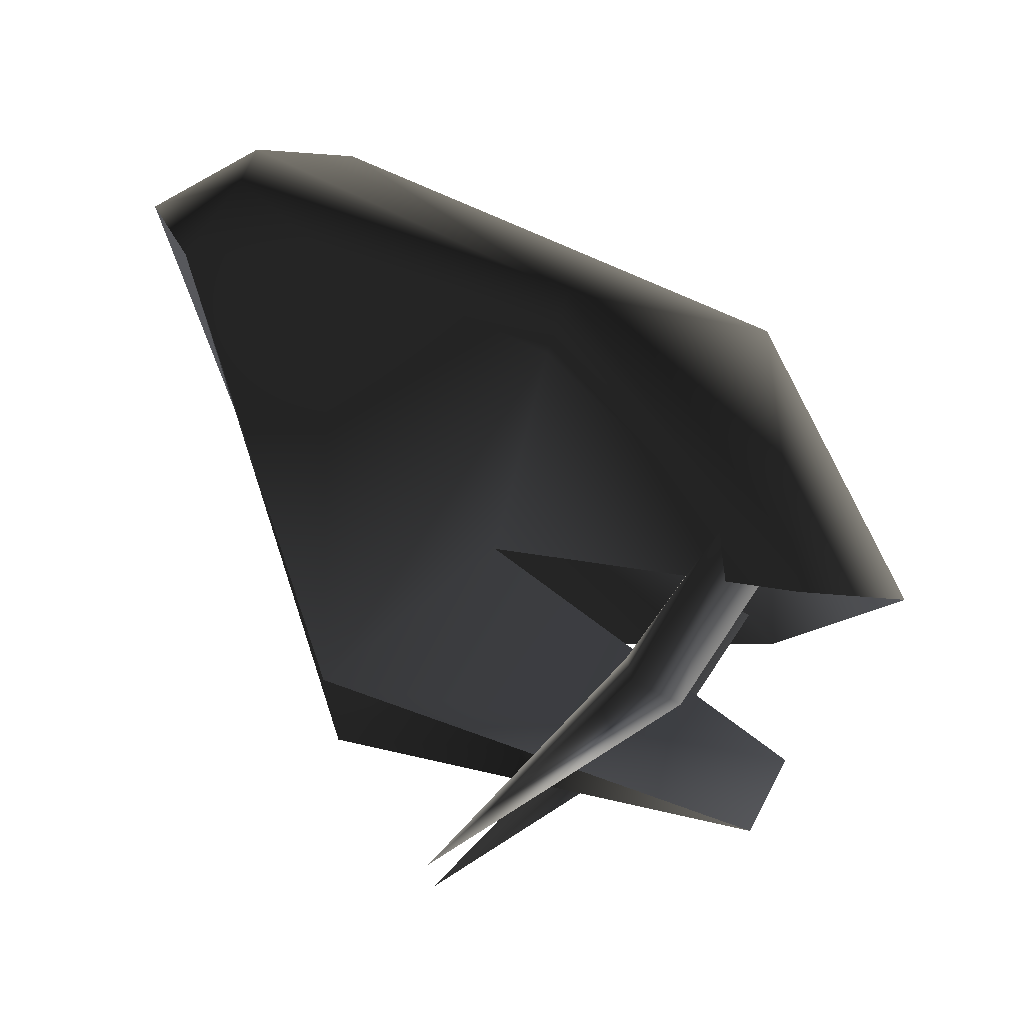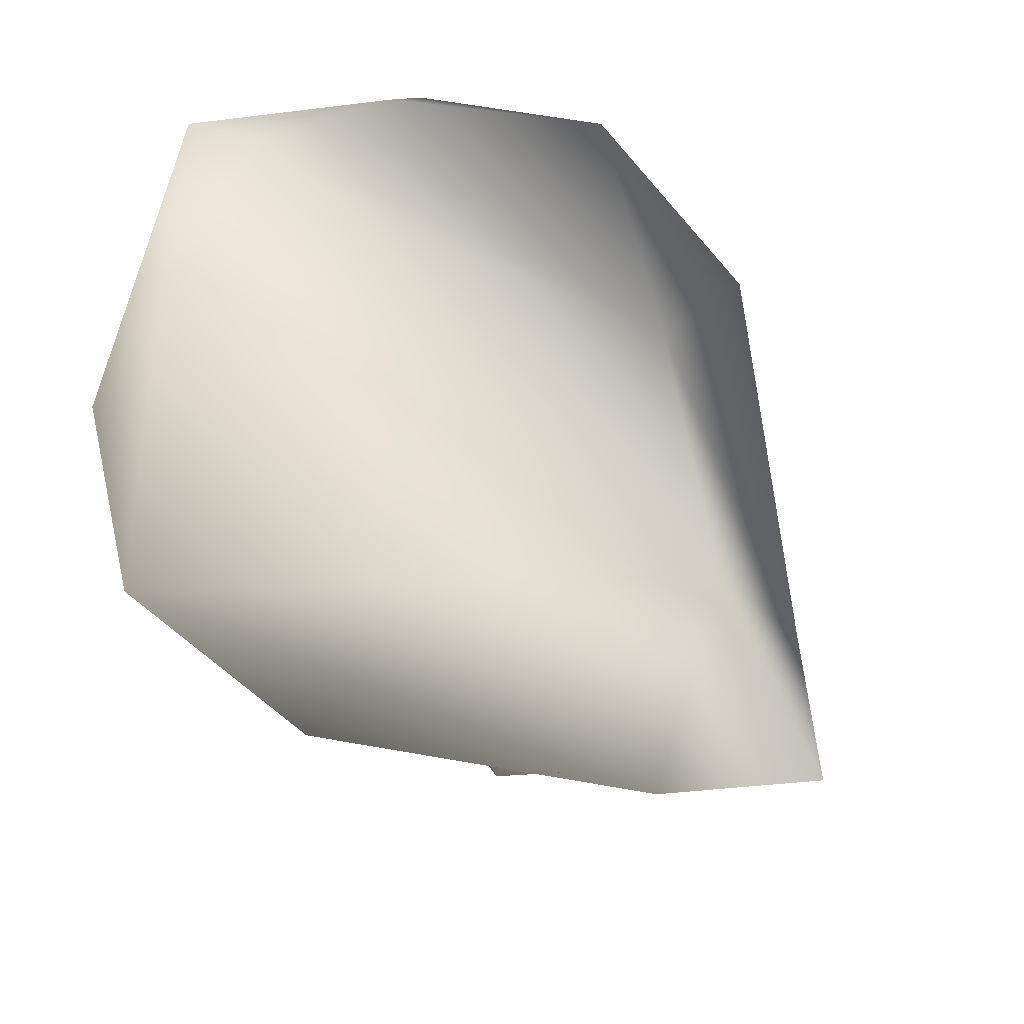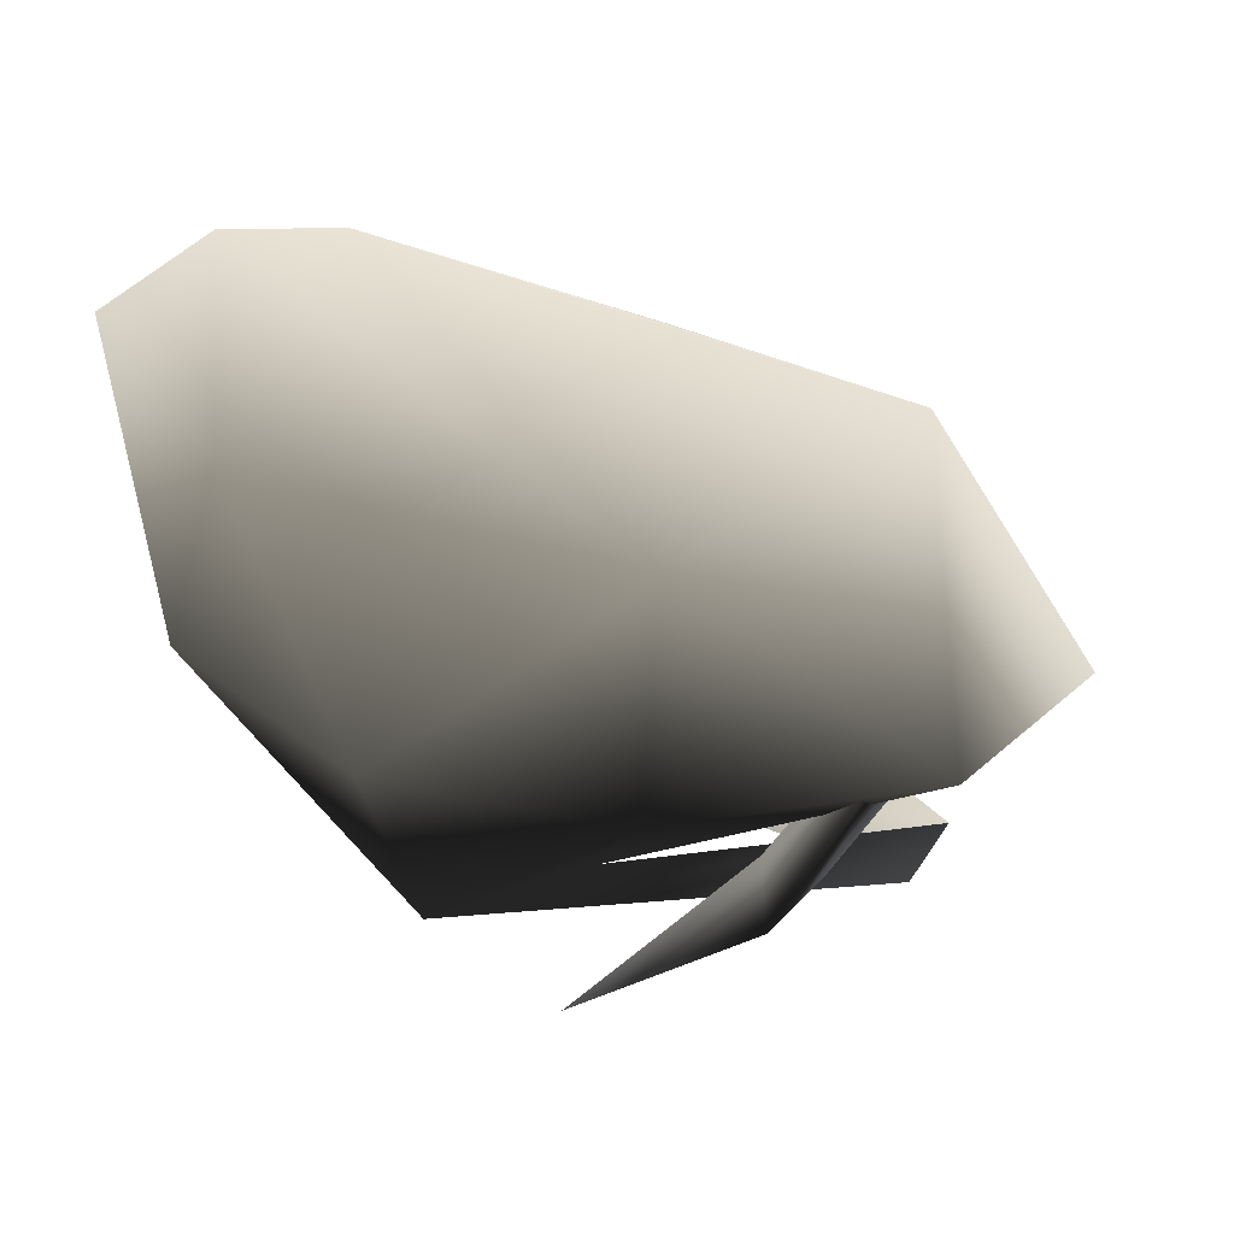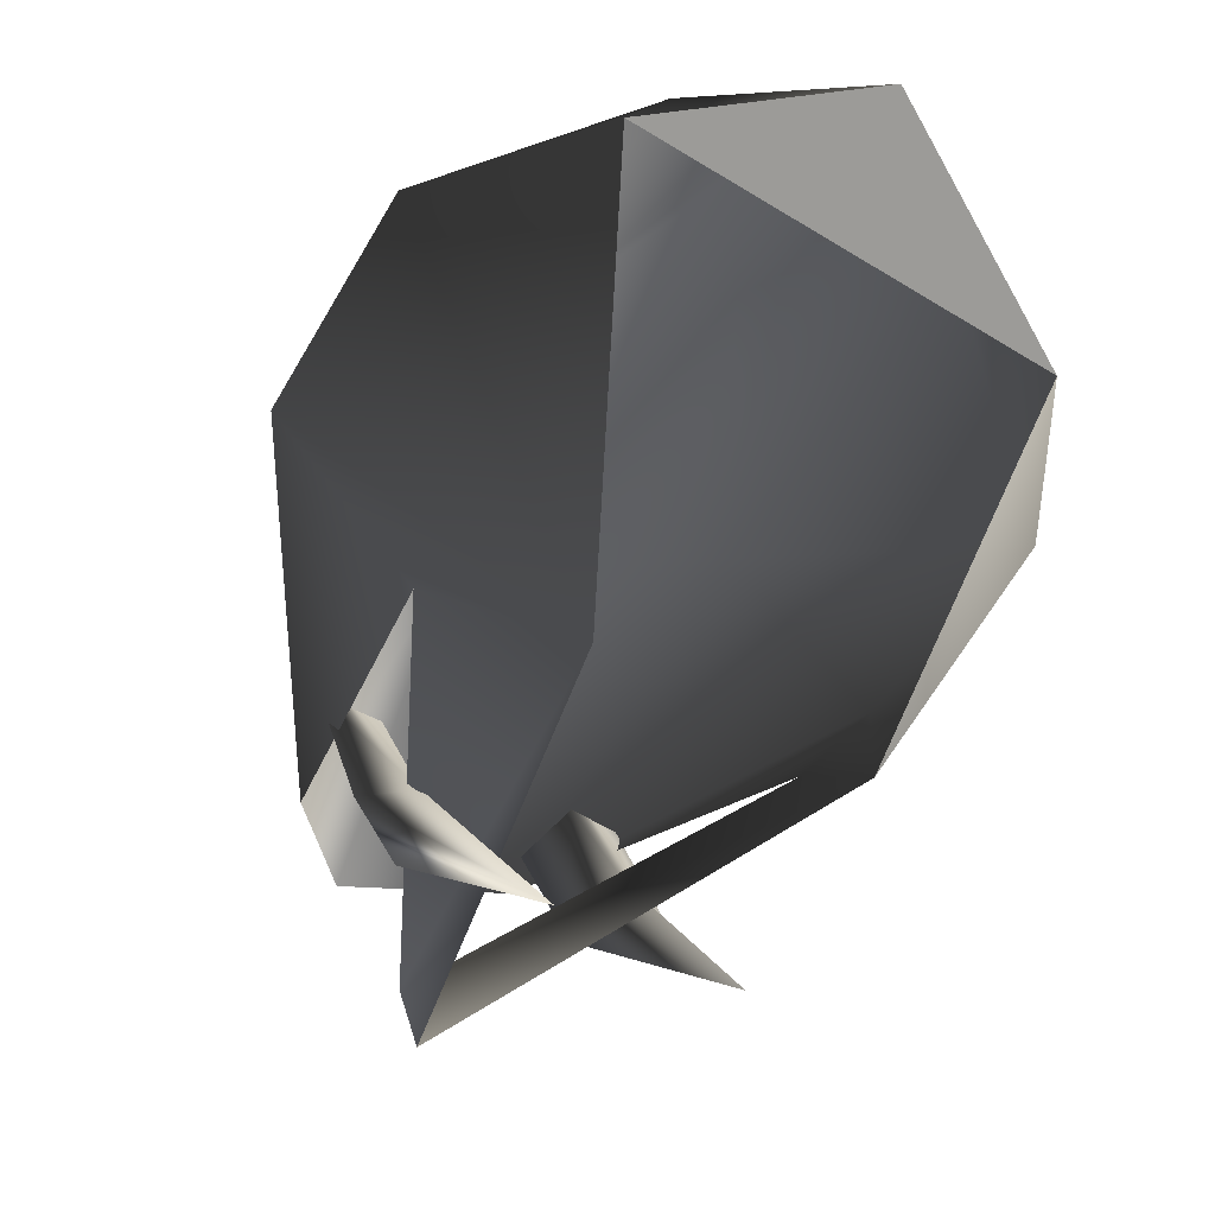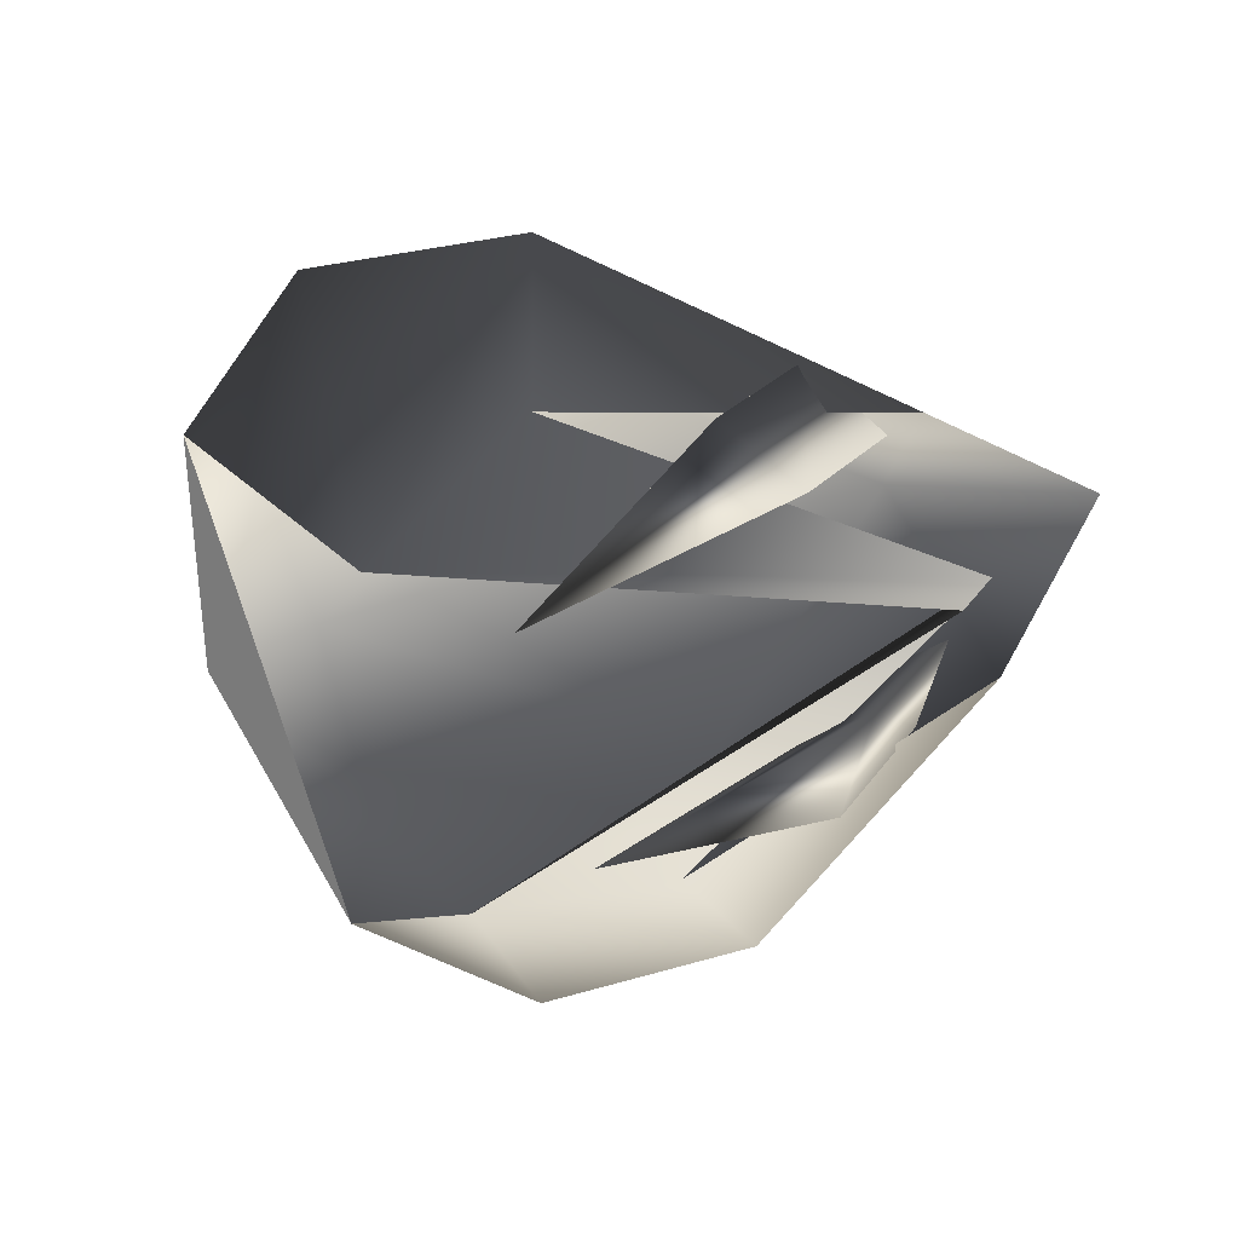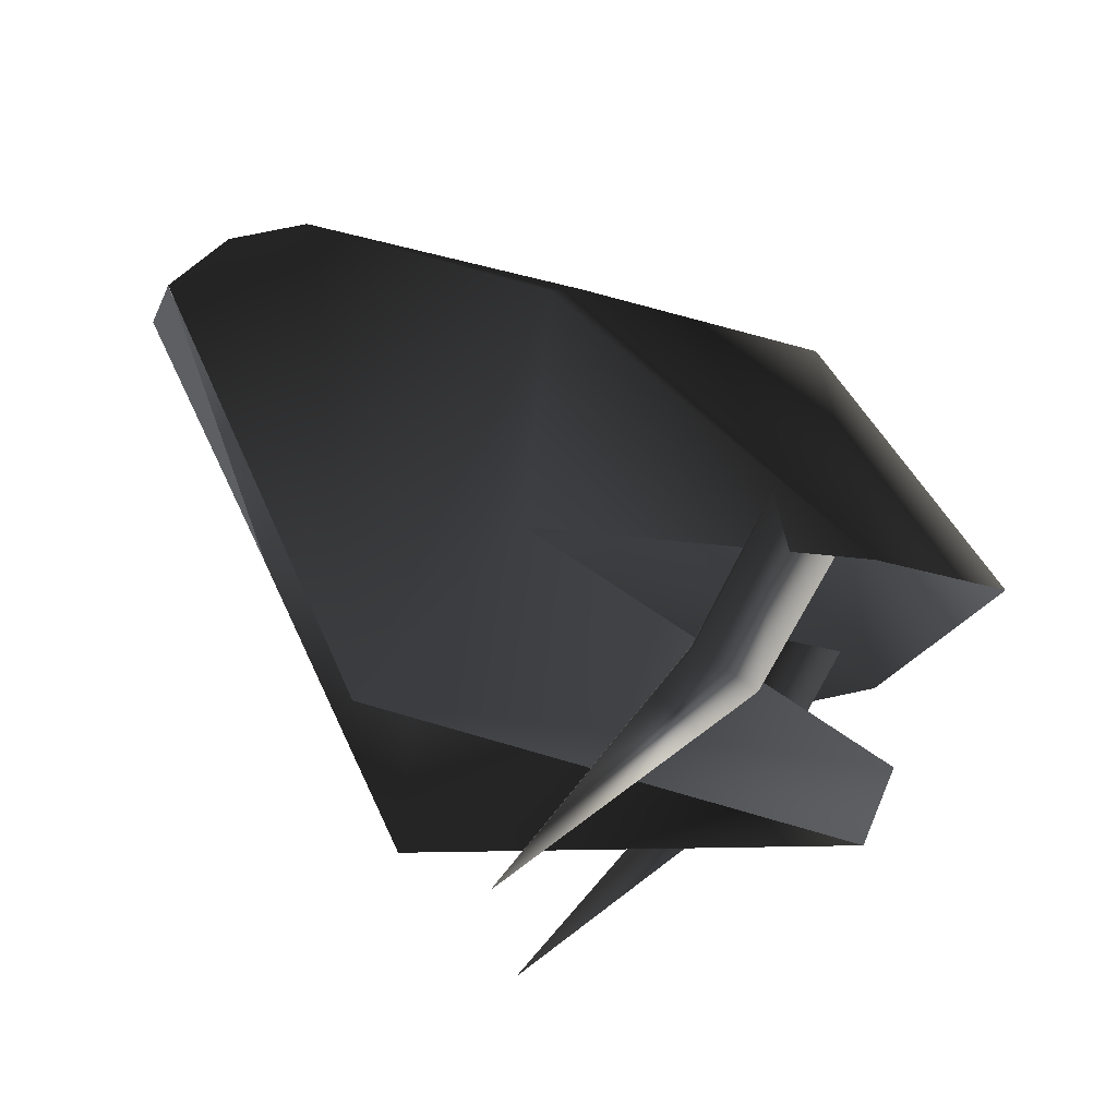
<metadata>
{"format":"obj","ext":"obj","renderer":"f3d","projection":"perspective","resolution":1024,"background":"white","views":[{"elev":75.0,"azim":5.0,"up":"+Z"},{"elev":66.1,"azim":41.5,"up":"+Y"},{"elev":39.9,"azim":1.7,"up":"+Y"},{"elev":-42.0,"azim":-127.1,"up":"+Y"},{"elev":-76.6,"azim":17.6,"up":"+Y"},{"elev":-31.4,"azim":5.9,"up":"+Y"}]}
</metadata>
<code>
v -0.2298 0.2204 0.1878
v -0.2325 0.2144 -0.1838
v -0.2929 0.3294 0.001409
v 0.1844 0.05846 -0.07552
v 0.171 -0.06838 -0.06595
v 0.2297 0.03848 -0.06432
v 0.1269 -0.03832 -0.07824
v -0.008923 -0.2065 -0.06717
v 0.1931 0.06458 -0.1217
v 0.131 -0.0648 -0.125
v 0.1844 0.05846 0.08634
v 0.1269 -0.03832 0.08905
v 0.1931 0.06458 0.1325
v 0.171 -0.06838 0.07676
v -0.008923 -0.2065 0.07798
v 0.131 -0.0648 0.1358
v 0.2297 0.03848 0.07513
v -0.2068 0.3036 -0.126
v -0.2929 0.3294 0.001409
v -0.214 0.3891 -0.001144
v -0.2325 0.2144 -0.1838
v -0.1176 0.1891 -0.2738
v -0.1018 -0.08745 -0.1086
v 0.04492 0.1347 -0.26
v 0.05726 0.2305 -0.1415
v -0.1334 0.3907 -0.002789
v 0.01933 0.01508 -0.1596
v 0.2536 0.02251 -0.094
v 0.2244 0.2653 -0.001953
v 0.05926 0.235 0.1333
v -0.205 0.3077 0.1261
v -0.2929 0.3294 0.001409
v -0.2298 0.2204 0.1878
v -0.0986 -0.08024 0.1139
v 0.2362 -0.1492 -0.0002104
v 0.2604 -0.09083 -0.0009274
v 0.02166 0.02026 0.16
v 0.04867 0.1431 0.2553
v 0.2549 0.02541 0.08474
v -0.1136 0.198 0.2739
v 0.3487 0.04784 -0.004041
g TIGERSKULL
o TIGERSKULL0
f 1 2 3
f 4 5 6
f 4 7 5
f 7 8 5
f 9 7 4
f 9 10 7
f 6 5 9
f 5 10 9
f 5 8 10
f 10 8 7
f 11 12 13
f 14 12 11
f 14 15 12
f 16 15 14
f 17 14 11
f 13 14 17
f 13 16 14
f 12 16 13
f 12 15 16
f 18 19 20
f 18 21 19
f 18 22 21
f 22 23 21
f 24 23 22
f 25 24 22
f 25 20 26
f 25 18 20
f 25 22 18
f 27 23 24
f 24 28 27
f 25 28 24
f 29 28 25
f 25 26 29
f 30 29 26
f 30 26 20
f 30 20 31
f 31 20 32
f 31 32 33
f 34 35 36
f 23 36 35
f 36 23 27
f 36 37 34
f 37 38 34
f 37 39 38
f 31 33 40
f 30 31 40
f 29 41 28
f 29 39 41
f 29 30 39
f 30 38 39
f 30 40 38
f 38 40 34
f 40 33 34

</code>
